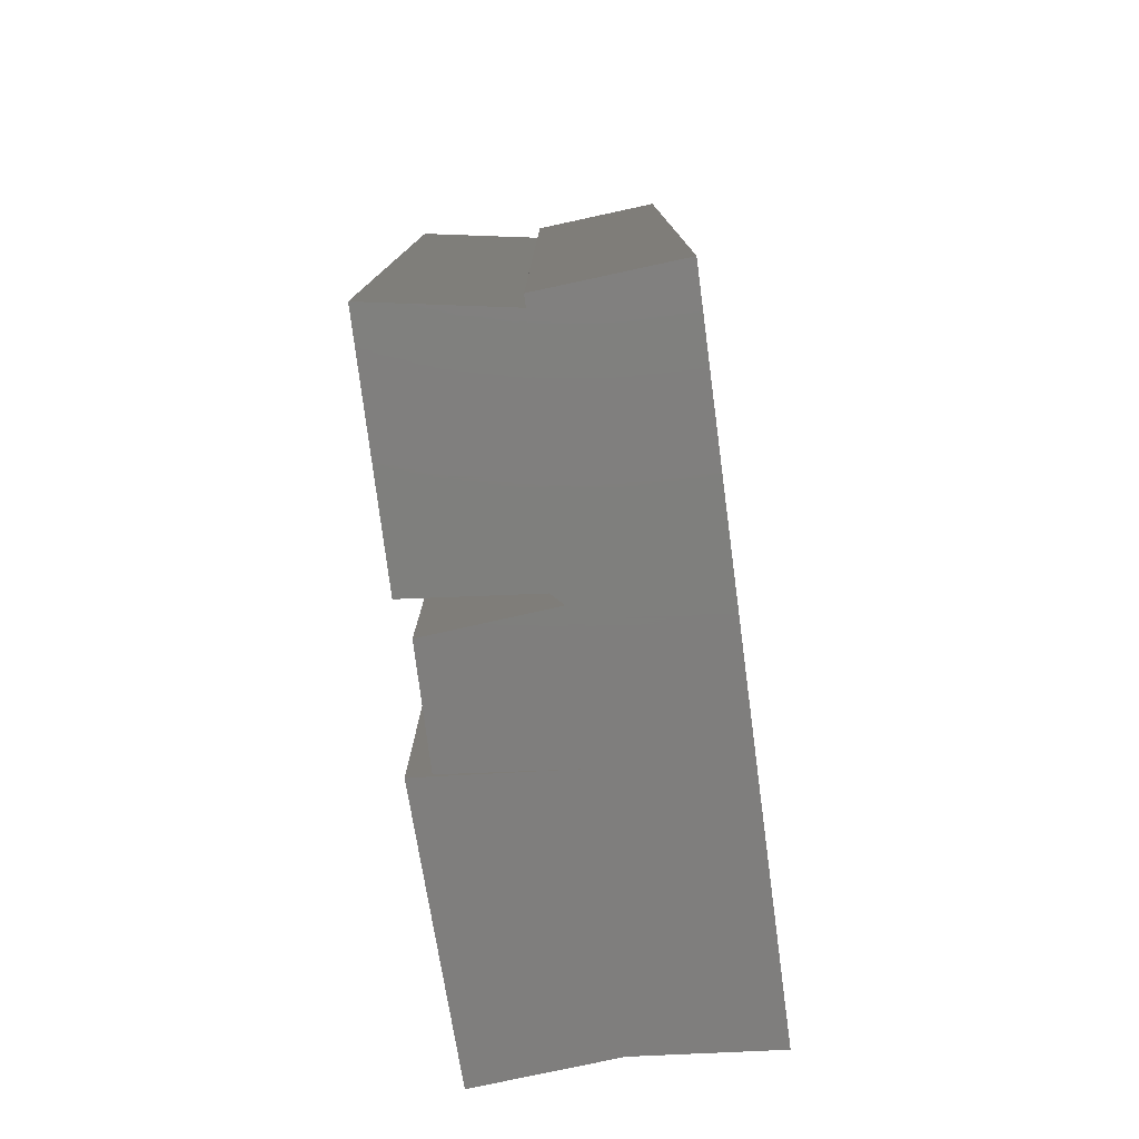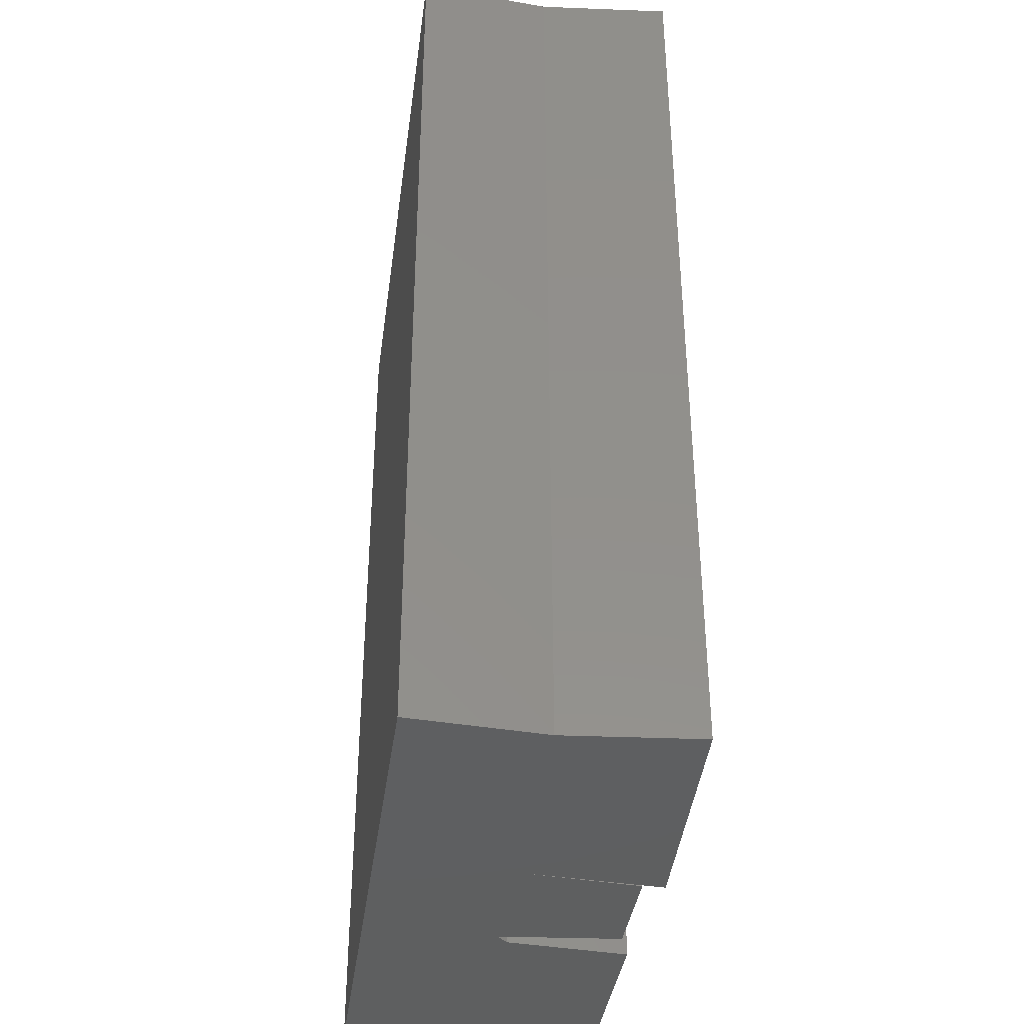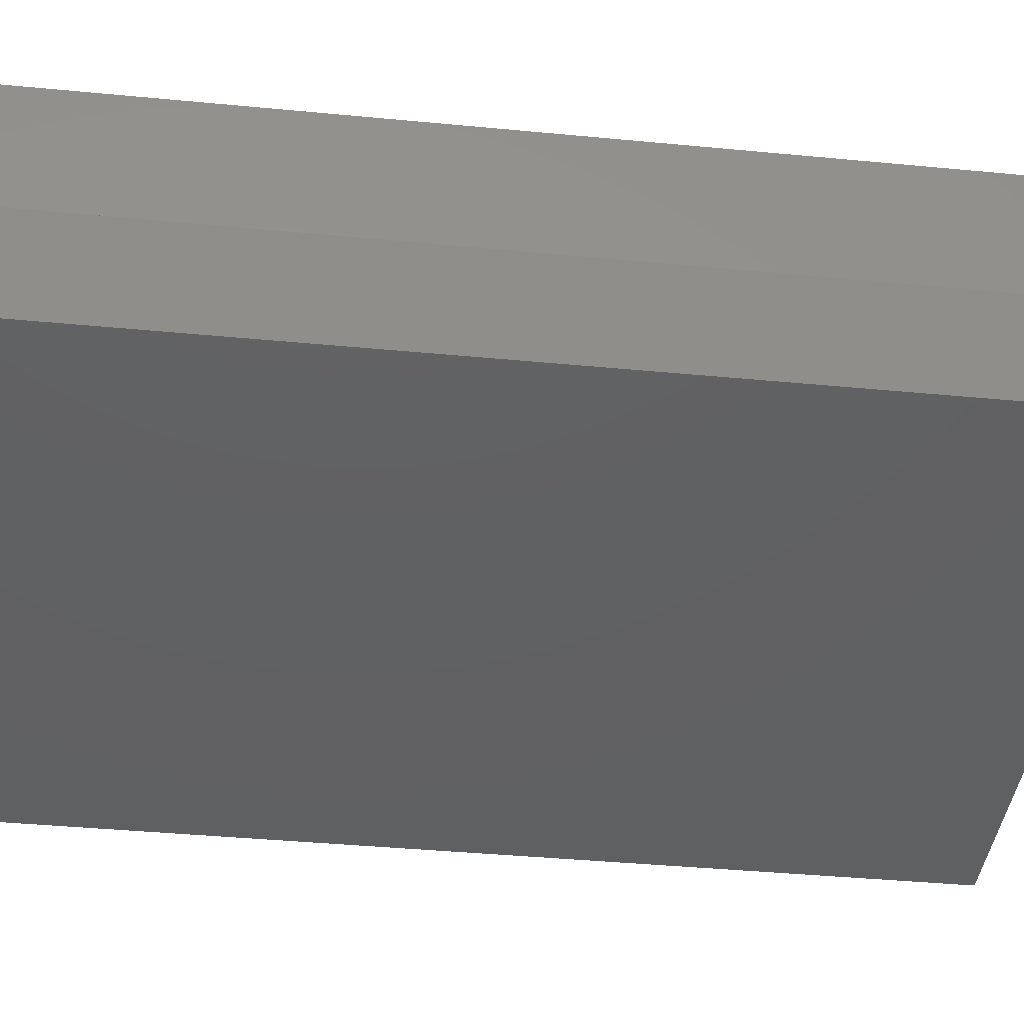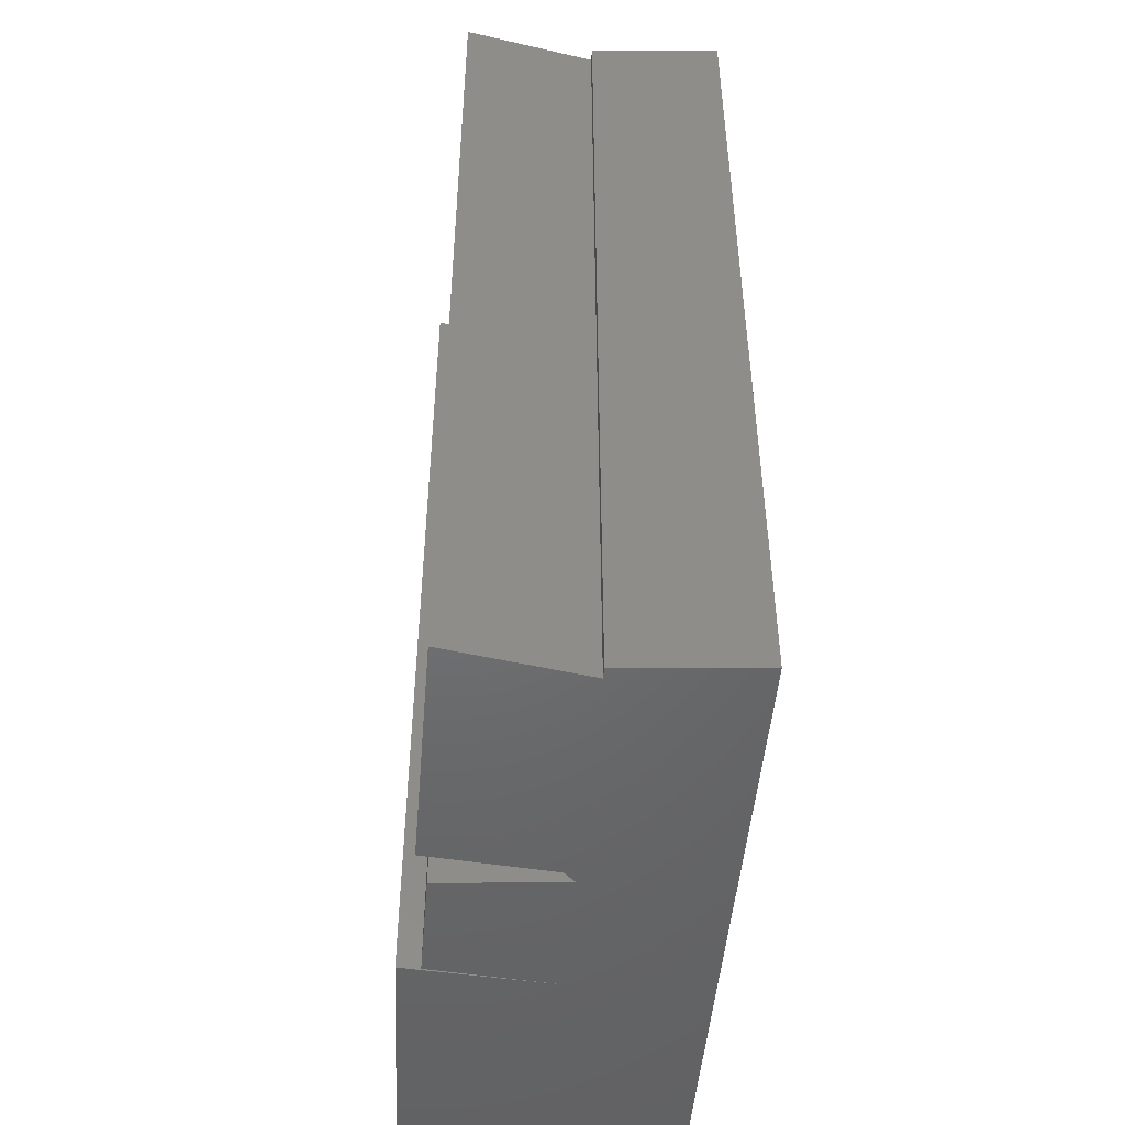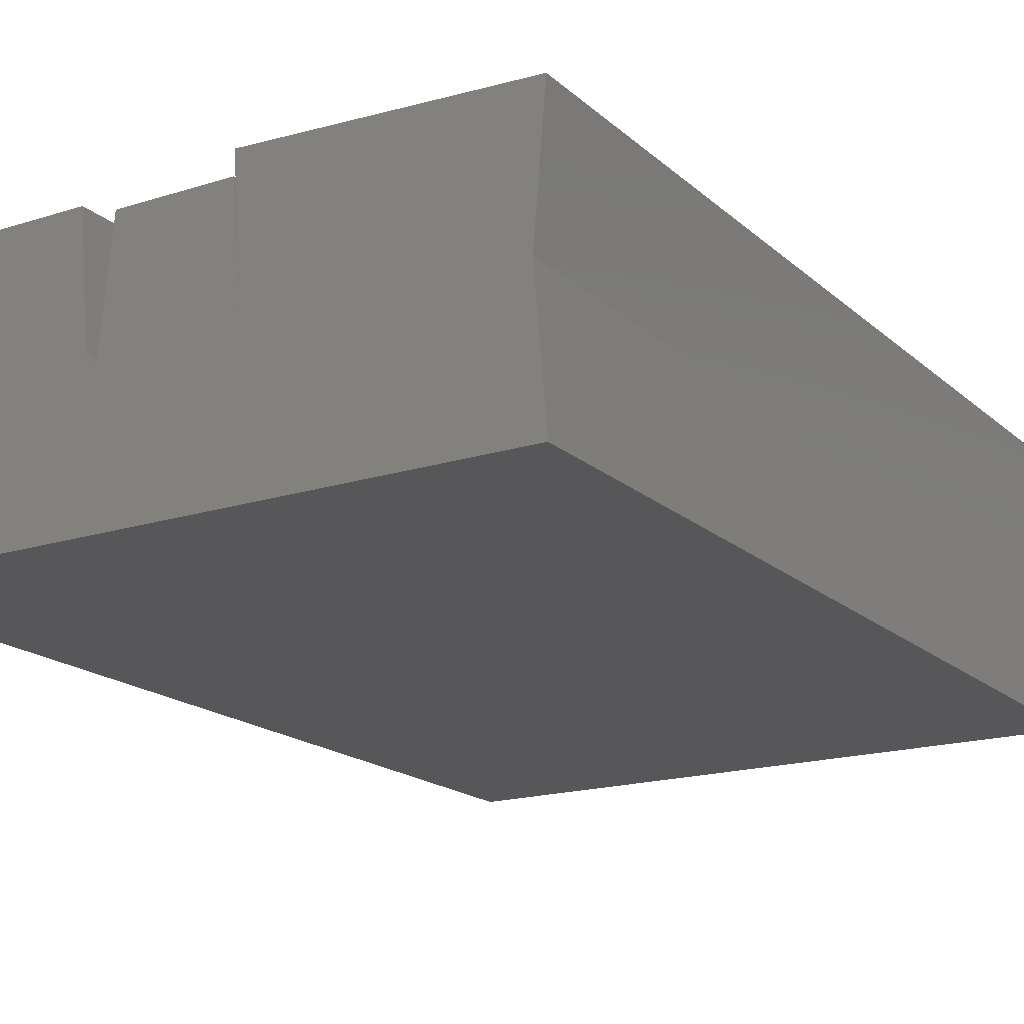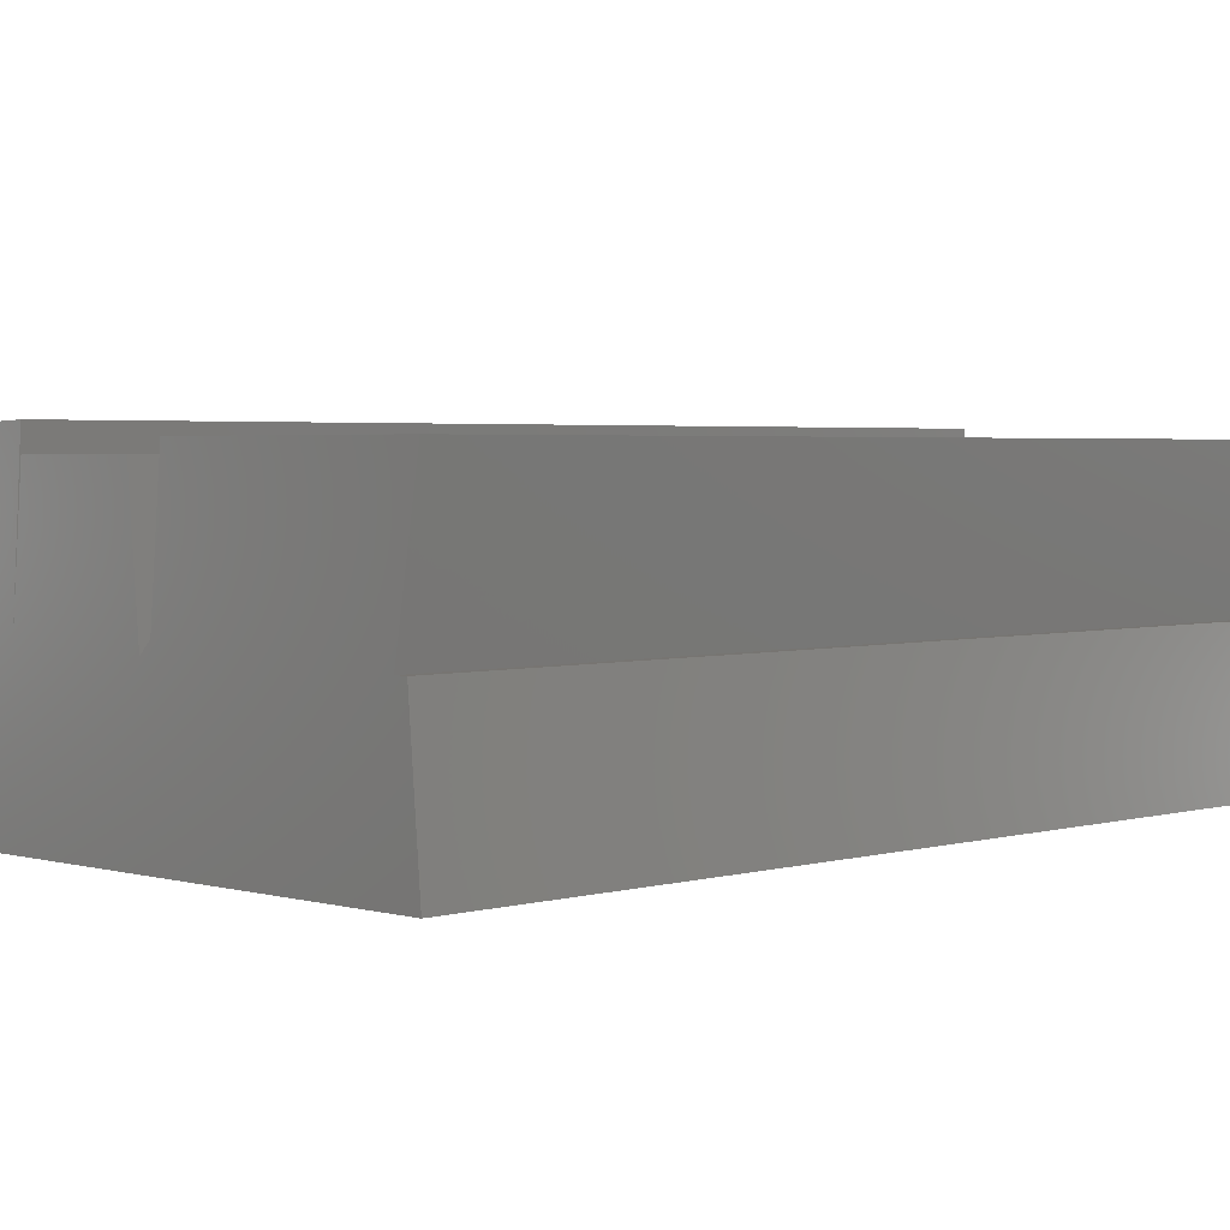
<metadata>
{"format":"stl","ext":"stl","renderer":"f3d","projection":"perspective","resolution":1024,"background":"white","views":[{"elev":-78.7,"azim":97.4,"up":"+Y"},{"elev":-37.8,"azim":-97.6,"up":"+Y"},{"elev":-42.0,"azim":83.5,"up":"+Z"},{"elev":-49.0,"azim":85.2,"up":"+Y"},{"elev":-18.0,"azim":-148.3,"up":"+Z"},{"elev":2.9,"azim":44.7,"up":"+Z"}]}
</metadata>
<code>
# stl→obj: 42 verts, 80 faces
v 0.6048 -0.01587 -0.5783
v -0.7455 -1.016 -0.5783
v -0.7455 -0.01587 -0.5783
v 0.6048 -1.016 -0.5783
v -0.7222 -1.016 -0.2989
v -0.7222 -0.01587 -0.2989
v 0.5815 -0.01587 -0.2989
v 0.5815 -1.016 -0.2989
v -0.7455 0.9841 -0.5783
v 0.6048 0.9841 -0.5783
v -0.2101 -1.016 -0.2989
v 0.06931 -1.016 -0.2989
v 0.5582 -1.016 -0.2989
v -0.7455 -1.016 -0.01958
v -0.7455 -0.01587 -0.01958
v -0.7222 0.9841 -0.2989
v 0.5582 -0.01587 -0.2989
v 0.5815 0.9841 -0.2989
v -0.2101 0.9841 -0.2989
v 0.06931 0.9841 -0.2989
v 0.5582 0.9841 -0.2989
v 0.1159 -1.016 -0.01958
v 0.09259 -1.016 -0.2757
v 0.6048 -1.016 -0.01958
v 0.04603 -1.016 -0.04286
v -0.1868 -1.016 -0.04286
v -0.1868 -1.016 0.003704
v -0.1868 -0.01587 0.003704
v -0.7455 0.9841 -0.01958
v 0.6048 -0.01587 -0.01958
v 0.09259 0.9841 -0.2757
v 0.1159 0.9841 -0.01958
v 0.6048 0.9841 -0.01958
v 0.04603 0.9841 -0.04286
v -0.1868 0.9841 -0.04286
v -0.1868 0.9841 0.003704
v 0.1159 -0.01587 -0.01958
v 0.09259 -0.01587 -0.2757
v 0.06931 -0.01587 -0.2989
v 0.04603 -0.01587 -0.04286
v -0.1868 -0.01587 -0.04286
v -0.2101 -0.01587 -0.2989
f 1 2 3
f 1 4 2
f 3 5 6
f 3 2 5
f 7 4 1
f 7 8 4
f 1 3 9
f 1 9 10
f 11 5 2
f 4 12 11
f 4 11 2
f 13 12 4
f 8 13 4
f 6 14 15
f 6 5 14
f 3 6 16
f 3 16 9
f 17 8 7
f 17 13 8
f 7 1 10
f 7 10 18
f 19 9 16
f 10 19 20
f 10 9 19
f 21 10 20
f 18 10 21
f 13 22 23
f 13 23 12
f 24 22 13
f 25 11 12
f 25 26 11
f 11 14 5
f 27 14 11
f 15 27 28
f 15 14 27
f 6 15 29
f 6 29 16
f 30 13 17
f 30 24 13
f 17 7 18
f 17 18 21
f 21 31 32
f 21 20 31
f 33 21 32
f 34 20 19
f 34 19 35
f 19 16 29
f 36 19 29
f 37 24 30
f 37 22 24
f 38 22 37
f 38 23 22
f 39 23 38
f 39 12 23
f 40 12 39
f 40 25 12
f 41 25 40
f 41 26 25
f 42 26 41
f 42 11 26
f 28 11 42
f 28 27 11
f 15 28 36
f 15 36 29
f 30 17 21
f 30 21 33
f 37 30 33
f 37 33 32
f 38 37 32
f 38 32 31
f 39 38 31
f 39 31 20
f 40 39 20
f 40 20 34
f 41 40 34
f 41 34 35
f 42 41 35
f 42 35 19
f 28 42 19
f 28 19 36

</code>
